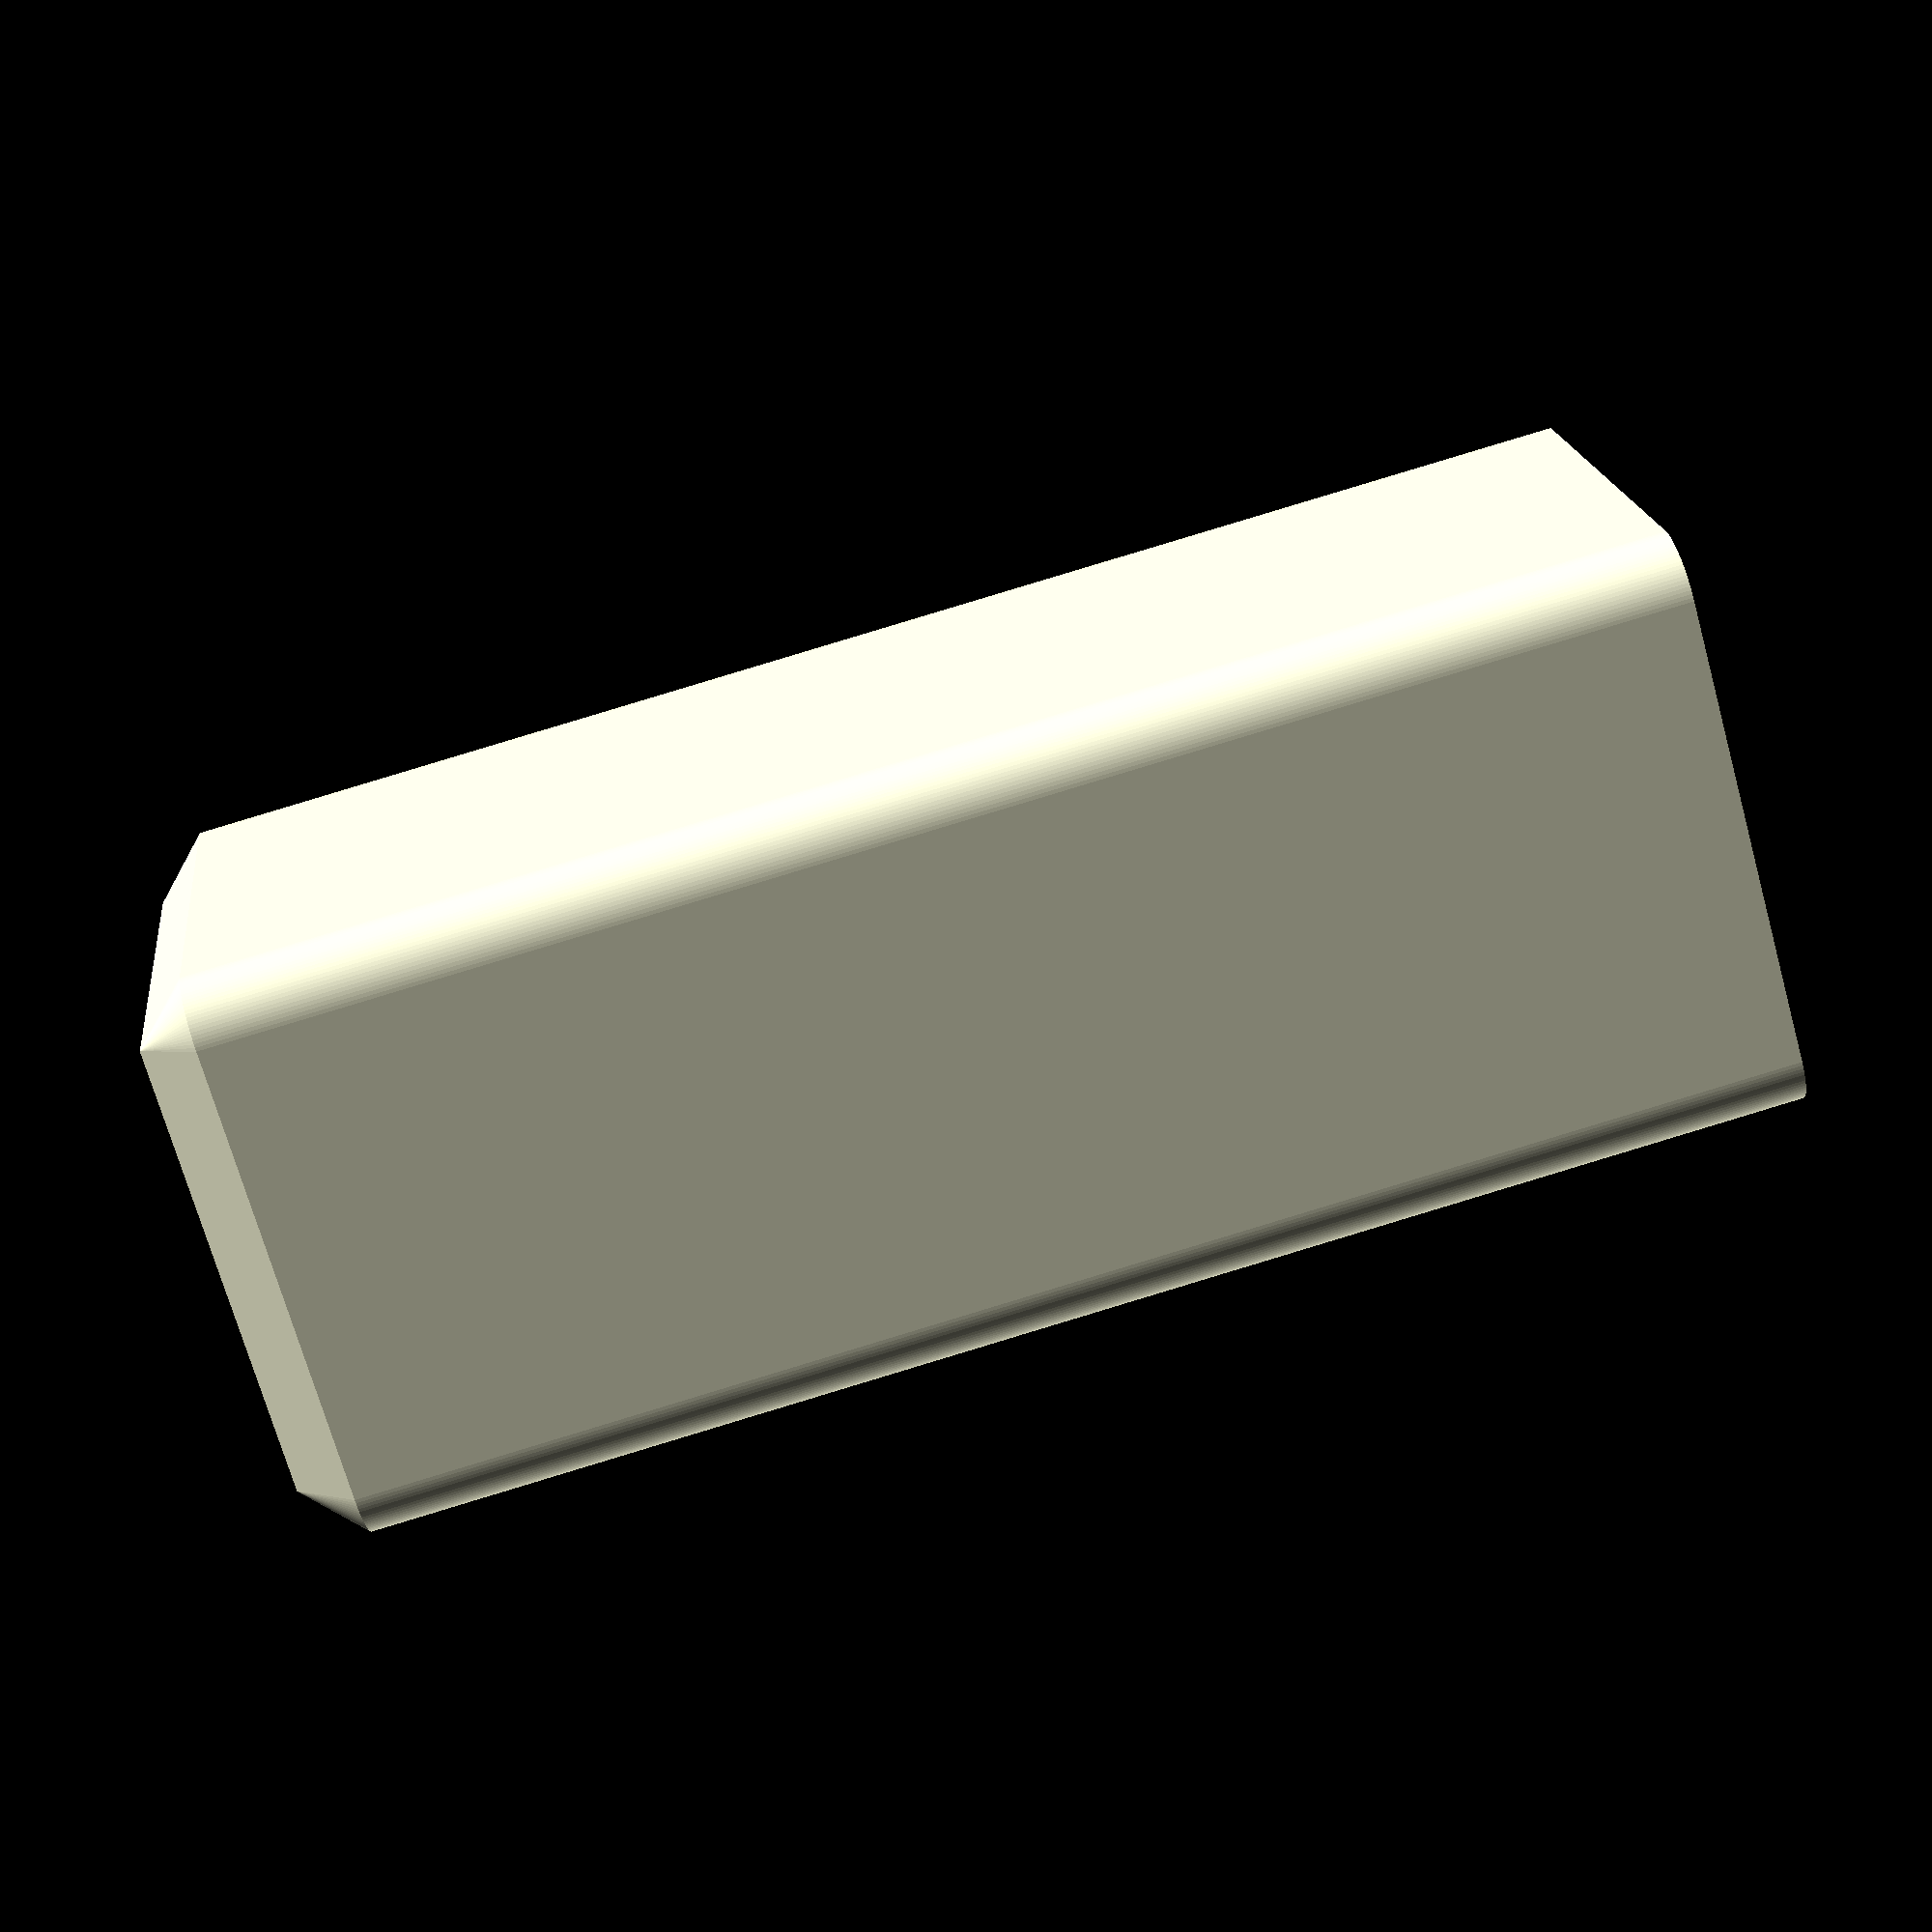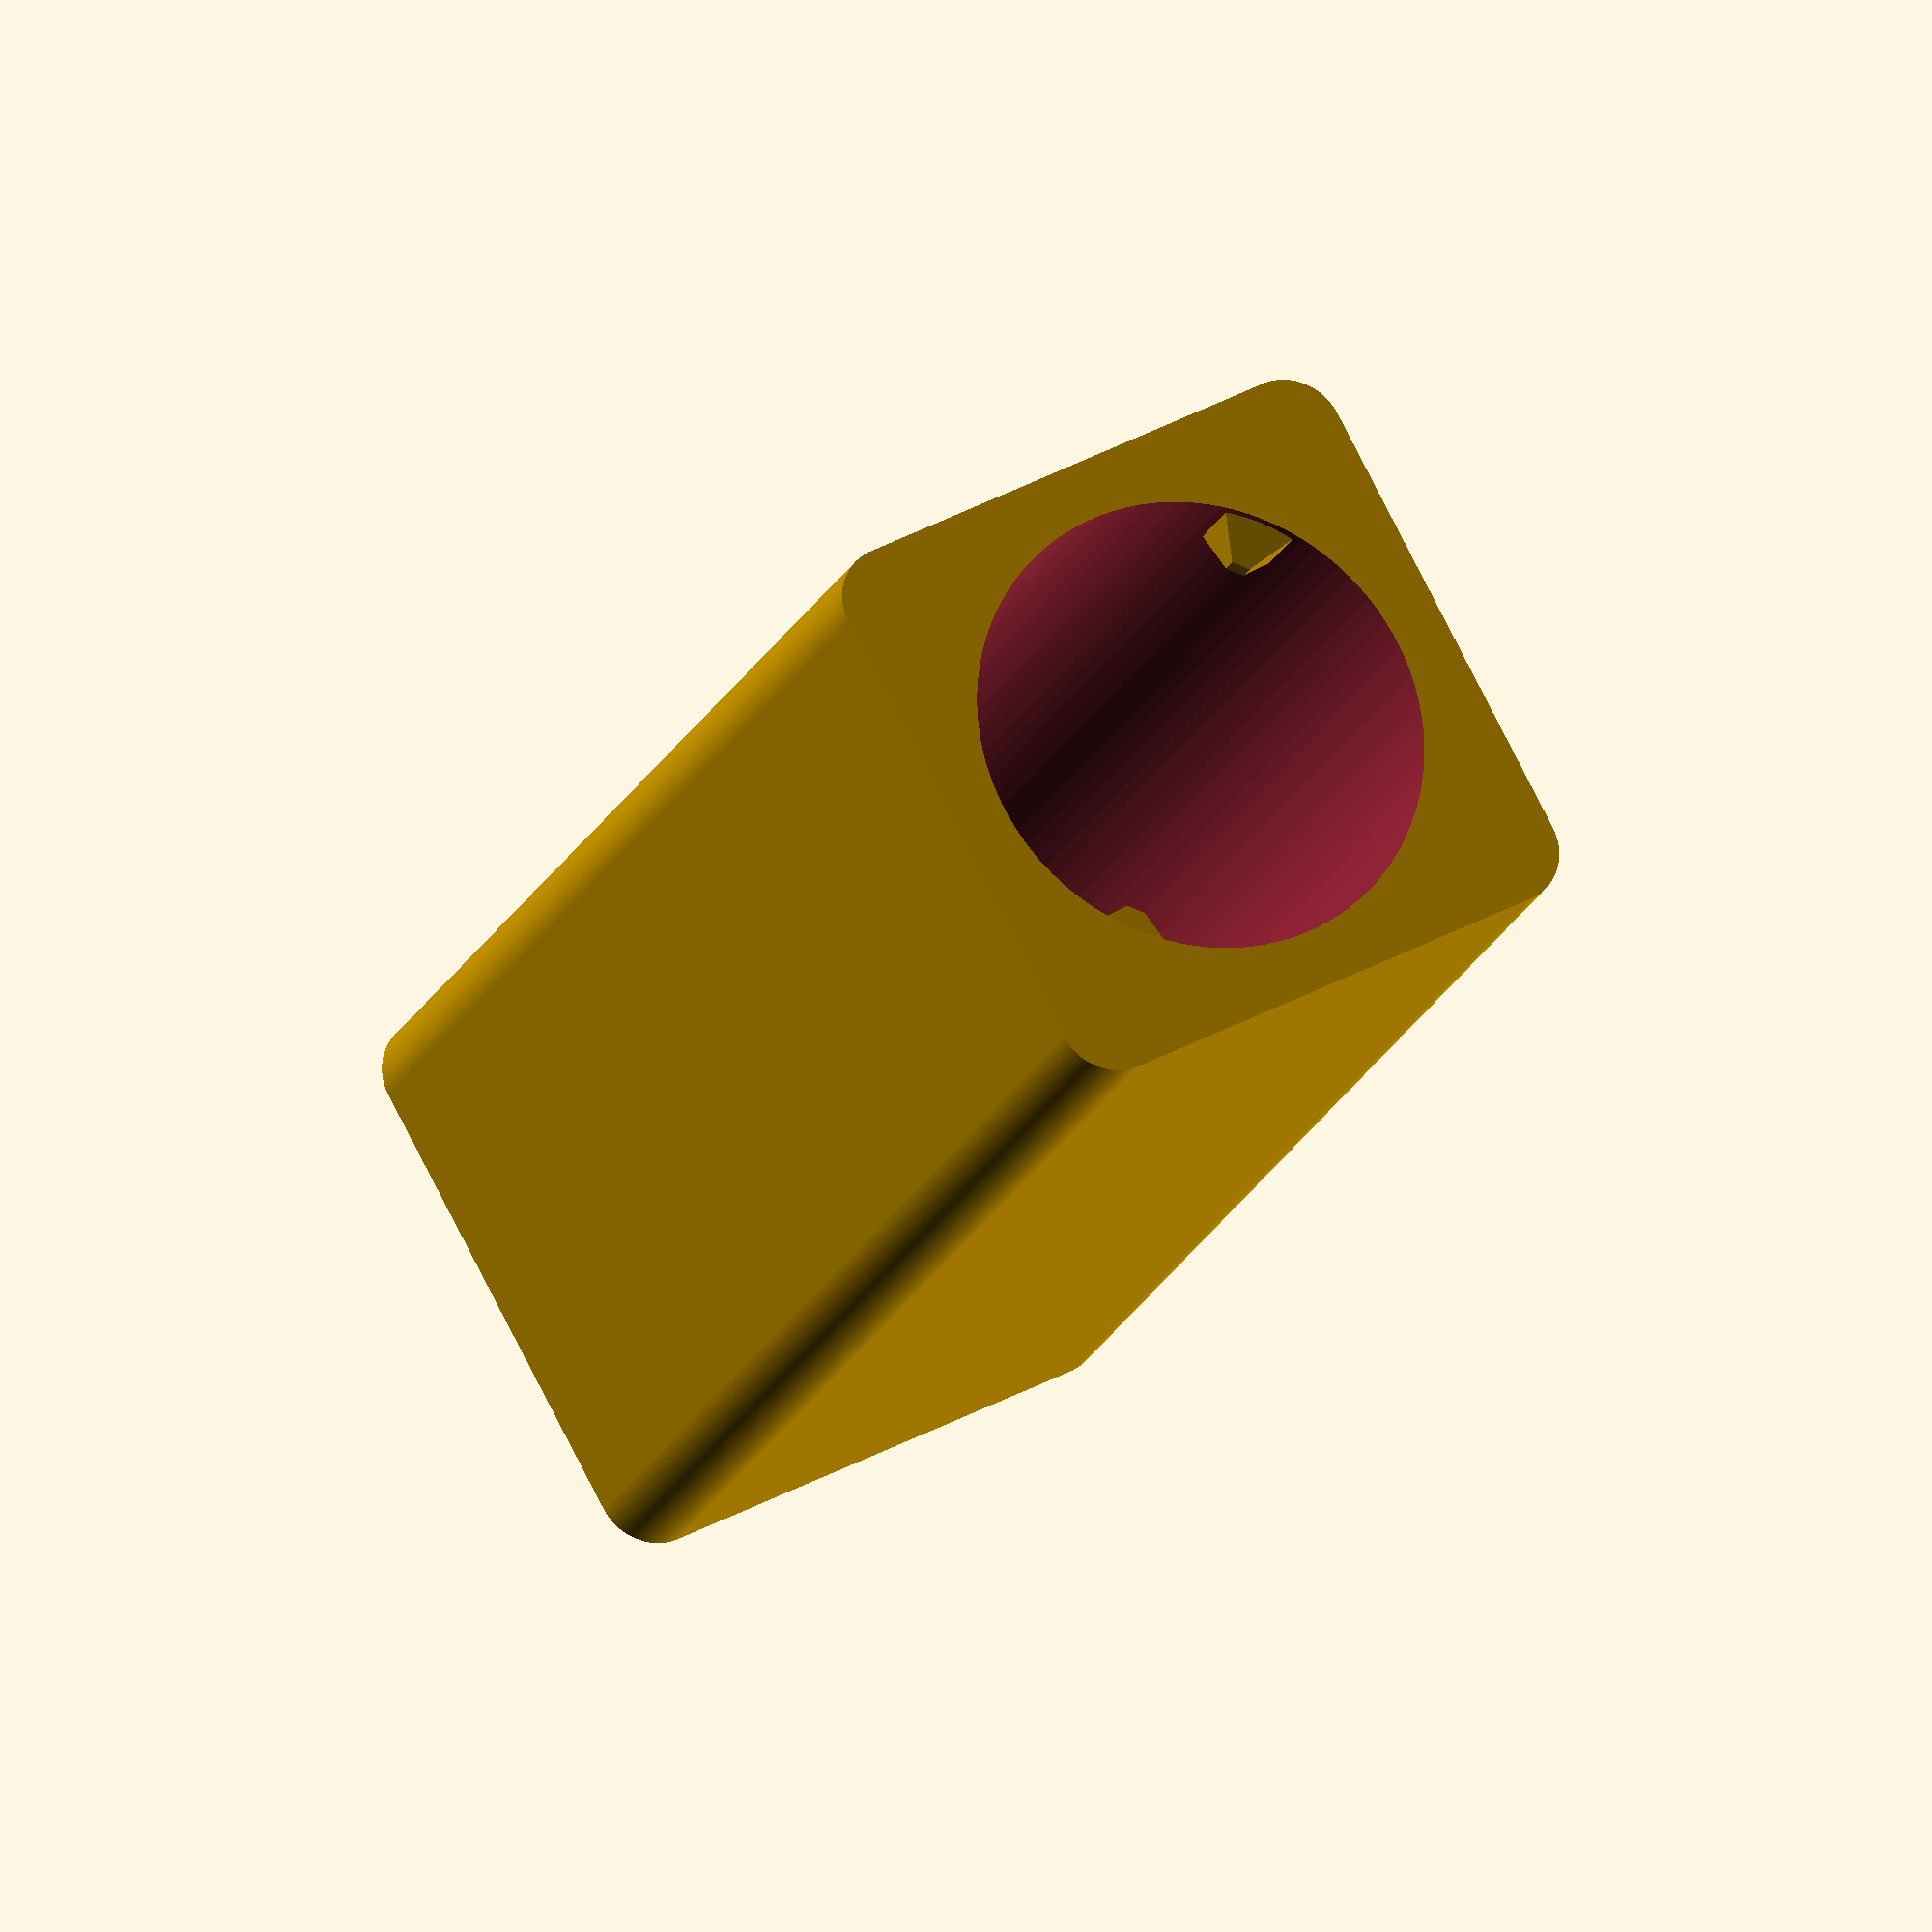
<openscad>
// Puzzle box by Adrian Kennard www.me.uk
// /75/15/5
p=2;	// Paths
m=0.2;	// Margin/clearance
s=5;	// Spacing (unit)
h=13;	// Height in units
w=14;	// Width in units
bs=4;	// Base sides
bh=8;	// Base height
bd=30;	// Base diameter
ih=75;	// Inside height
eh=5;	// Extra height
id=15;	// Inside diameter
wt=3;	// Wall thickness
iw=2;	// Inside wall thickness
st=0;	// Start point
ex=1;	// Exit point
lid=1;	// Print lid
base=1;	// Print base
is=0;	// Inside Russian
os=0;	// Outside Russian
k=0;	// Skew
i=0;	// Inside (maze inside lid)
maze=[
[3,1,2,2,1,1,2,3,1,2,2,1,1,2],
[1,0,2,2,3,2,2,1,0,2,2,3,2,2],
[2,2,1,1,0,2,1,2,2,1,1,0,2,1],
[2,2,1,2,2,3,1,2,2,1,2,2,3,1],
[1,1,0,1,1,1,2,1,1,0,1,1,1,2],
[2,1,2,1,2,3,2,2,1,2,1,2,3,2],
[1,1,2,2,2,2,3,1,1,2,2,2,2,3],
[2,3,1,0,2,2,3,2,3,1,0,2,2,3],
[2,0,3,2,2,0,0,2,0,3,2,2,0,0],
[1,1,0,1,2,3,2,1,1,0,1,2,3,2],
[1,2,3,1,0,2,1,1,2,3,1,0,2,1],
[0,2,2,2,1,1,1,0,2,2,2,1,1,1],
[1,0,1,1,1,1,1,1,0,1,1,1,1,1]];

mode="lid";
if(mode=="base")translate([lid?(id+s*4+iw*2+wt*2)/2:0,0,0])makebase();
if(mode=="lid")translate([base?-(id+s*4+iw*2+wt*2)/2:0,0,0])makelid();

module knob()
{
    rotate([0,0,-90])
    rotate([90,0,0])
    rotate([0,0,45])
    hull()
    {
        cylinder(d=sqrt(2),h=(s-1)/2,$fn=4);
        translate([0,0,-1])
        cylinder(d=(s-1)*sqrt(2),h=1,$fn=4);
    }
}

module right()
{
    q=3.6;
    for(a=[0:q:360/w])
    hull()
    {
        rotate([0,0,a])
        translate([id/2+iw+s/2-m,0,0])
        knob();
        rotate([0,0,min(a+q,360/w)])
        translate([id/2+iw+s/2-m,0,0])
        knob();
    }
}

module up(q,d=id+iw*2+s)
{
        translate([d/2-m,0,0])
        hull()
        {
            knob();
            translate([0,0,q])
            knob();
        }
}

module outer(h)
{
    r=bd/2+m;
    minkowski()
    {
       cylinder(r=(r-wt)/cos(180/bs),h=h-wt,$fn=bs);
       cylinder(r1=0,r2=wt,h=wt,$fn=100);
    }
}

module aa(w=100,white=0,$fn=100)
{   // w is the 100%, centre line of outer ring, so overall size (white=0) if 1.005 times that
    scale(w/100)
    {
        if(!white)difference()
        {
            circle(d=100.5);
            circle(d=99.5);
        }
        difference()
        {
            if(white)circle(d=100);
            difference()
            {
                circle(d=92);
                for(m=[0,1])
                mirror([m,0,0])
                {
                    difference()
                    {
                        translate([24,0,0])
                        circle(r=22.5);
                        translate([24,0,0])
                        circle(r=15);
                    }
                    polygon([[1.5,22],[9,22],[9,-18.5],[1.5,-22]]);
                }
            }
        }
    }
}

module makebase()
{
    mm=(ih+wt-bh-s*h)/2+s/2+m*2;
    difference()
    {
        if(os)
	difference()
	{
   	   cylinder(d=bd-m*2,h=bh,$fn=100);
	   translate([0,0,-0.01])
	   difference()
	   {
		   cylinder(d=bd+2-m*2,h=2);
		   cylinder(d1=bd-2-m*2,d2=bd+4-m*2,h=3,$fn=100);
	   }
	}
	else
        outer(bh);
	hull()
	{
           translate([0,0,wt-1])
           cylinder(d=id+m*2-2,h=bh,$fn=100);
           translate([0,0,wt])
           cylinder(d=id+m*2,h=bh,$fn=100);
	}
	if(os)
	{
           for(a=[0:360/p:359])
           rotate([0,0,a])
	   up(bh,bd);
	}
    }
    rotate([0,0,-st*360/w])
    difference()
    {
        translate([0,0,bh-0.01])
        cylinder(d=id+iw*2+s-m*2,h=wt+ih-bh,$fn=100);
	difference()
	{
           translate([0,0,wt])
           cylinder(d=id+m*2,h=ih+1,$fn=100);
	   if(is)
	   {
              for(a=[0:360/p:359])
              rotate([0,0,a+ex*360/w])
              translate([id/2+m,0,wt+ih-s/2])
              knob();
	   }
	}
	if(!is)
	{
           translate([0,0,wt+ih-id/2-1])
           cylinder(d1=0,d2=id+m*2+4,h=id/2+2,$fn=100);
           difference()
            {
                translate([0,0,wt+ih-1])
                cylinder(d=id+iw*2+s*2,h=2);
                translate([0,0,wt+ih-3])
                cylinder(d1=id+iw*2+s-m*2+4,d2=0,h=(id+iw*2+s-m*2)/2+2,$fn=100);
            }
	}
        for(a=[0:360/p:359])
        rotate([0,0,a])
        {
            rotate([0,0,st*360/w])
            {
                translate([0,0,bh+s/2])
                up(0);
		o=s/2+2+(p==1?m:0);
                if(mm>o)
                translate([0,0,bh+o])
                up(mm-o);
            }
            rotate([0,0,ex*360/w])
            translate([0,0,bh+mm+s*(h-1)])
            up(mm);
        }
        // Maze
        for(y=[0:1:h-1])
        translate([0,0,bh+mm+y*s])
        render()
        for(x=[0:1:w-1])
        rotate([0,0,x*360/w])
        {
            if(maze[y][x]==1 || maze[y][x]==3)
                right();
            if(maze[y][x]==2 || maze[y][x]==3)
                up(s);
        }
    }
}

module makelid()
mirror([1,0,0])
{
    difference()
    {
        outer(ih-bh+wt*2+eh);
        difference()
        {
	    hull()
	    {
               translate([0,0,wt-1])
               cylinder(d=id+s+iw*2+m*2-2,h=ih+eh,$fn=100);
               translate([0,0,wt])
               cylinder(d=id+s+iw*2+m*2,h=ih+eh,$fn=100);
	    }
            translate([0,0,wt])
            for(a=[0:360/p:359])
            rotate([0,0,a])
            translate([id/2+iw+s/2+m,0,ih-bh-s/2+wt+eh])
            knob();
        }
        translate([0,0,wt-2])
        linear_extrude(height=wt)
        aa((id+s+iw*2+m*2-2)/1.1,white=1);
    }
}

</openscad>
<views>
elev=93.7 azim=292.5 roll=286.8 proj=p view=solid
elev=20.1 azim=286.3 roll=341.5 proj=o view=wireframe
</views>
